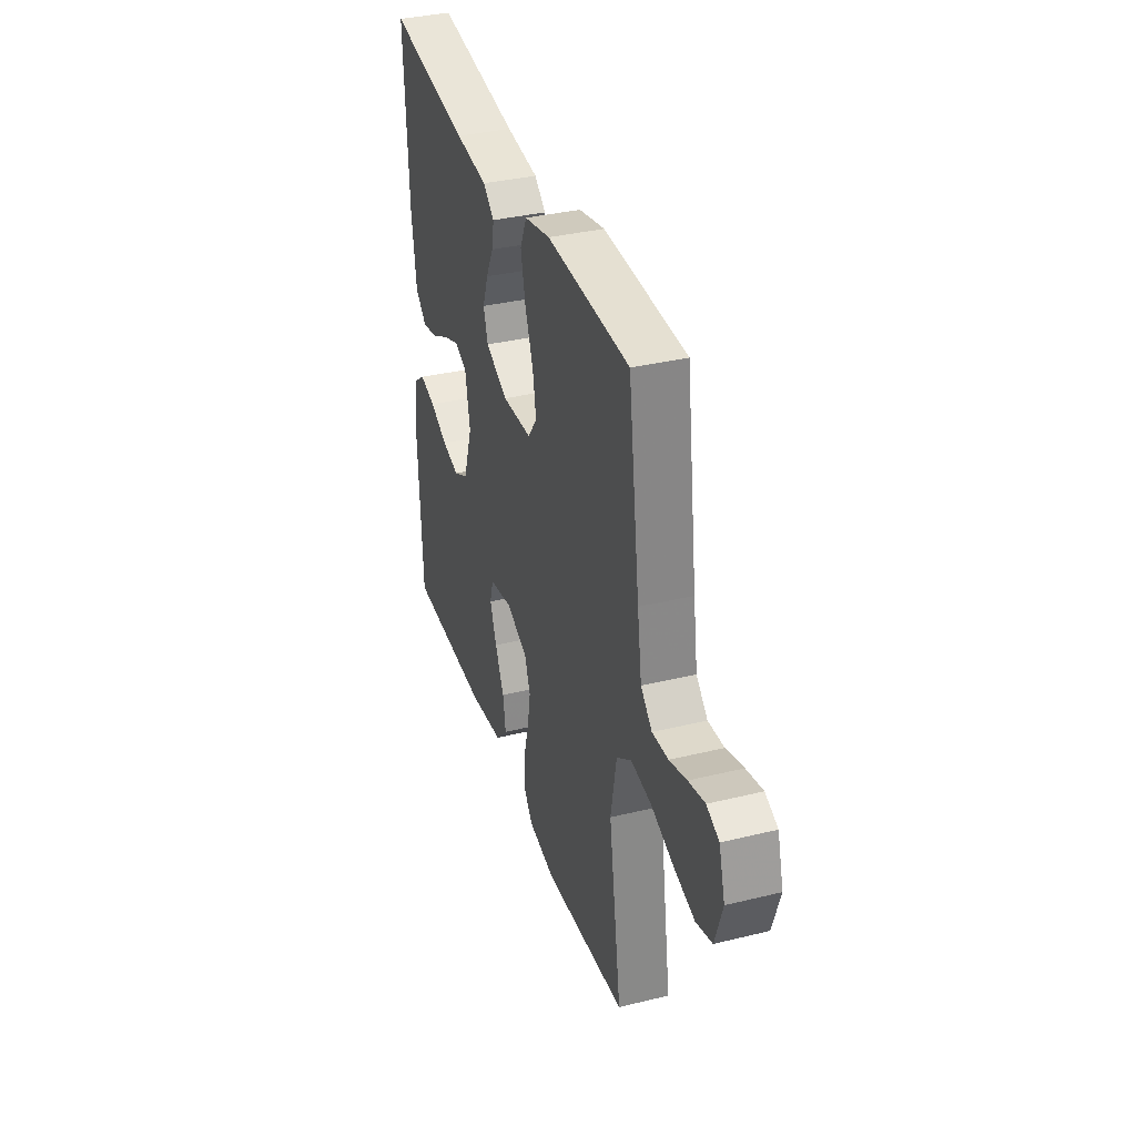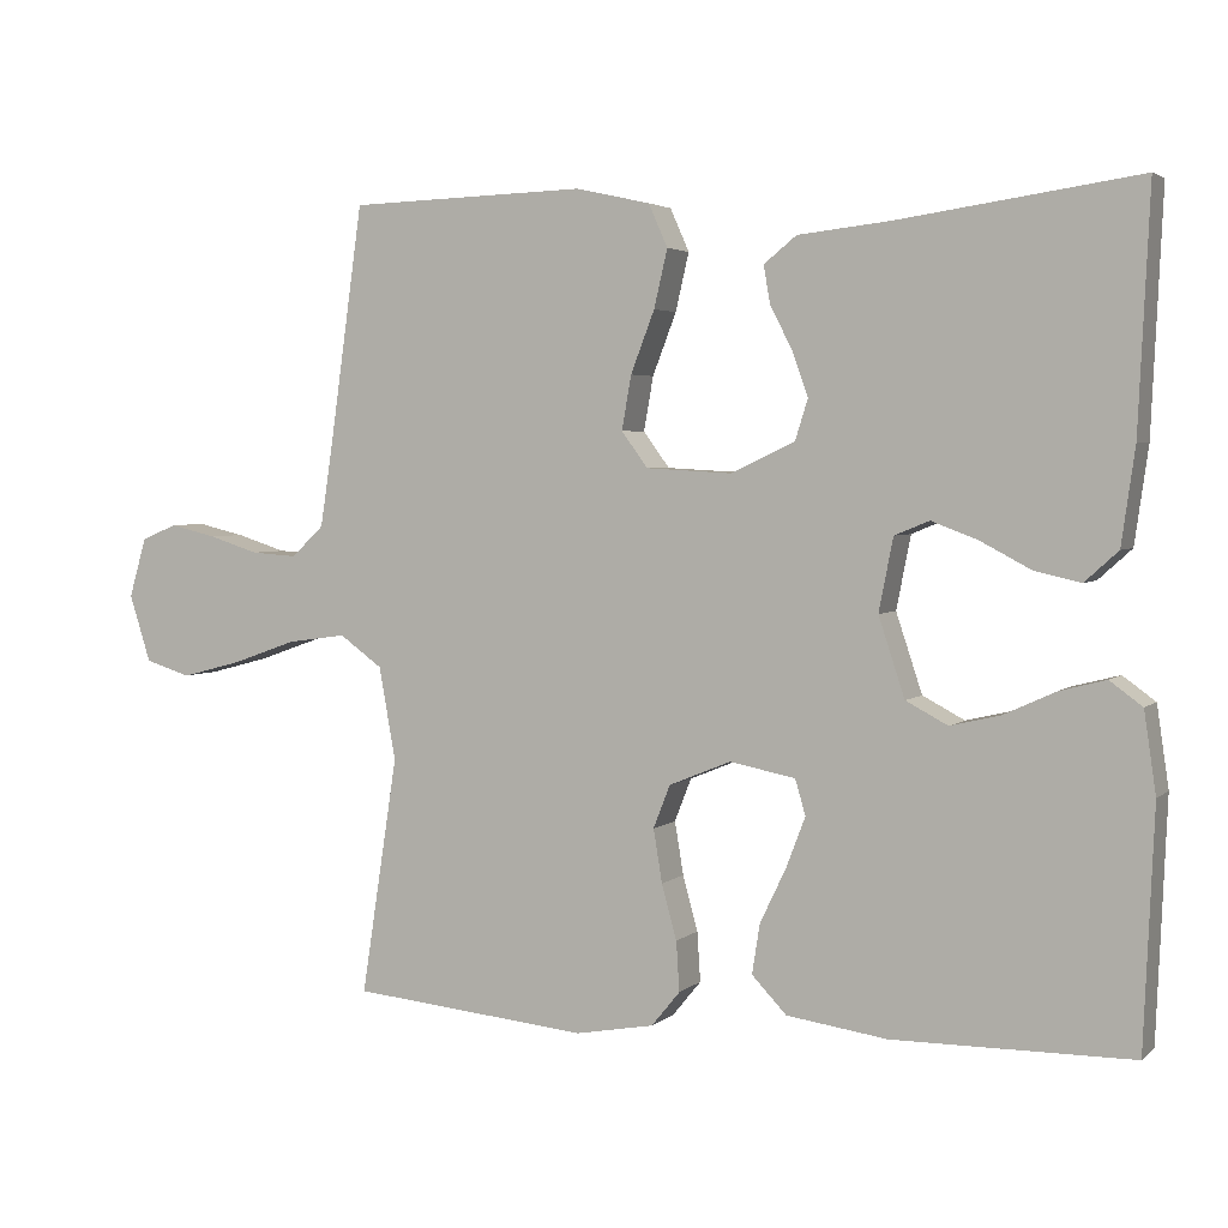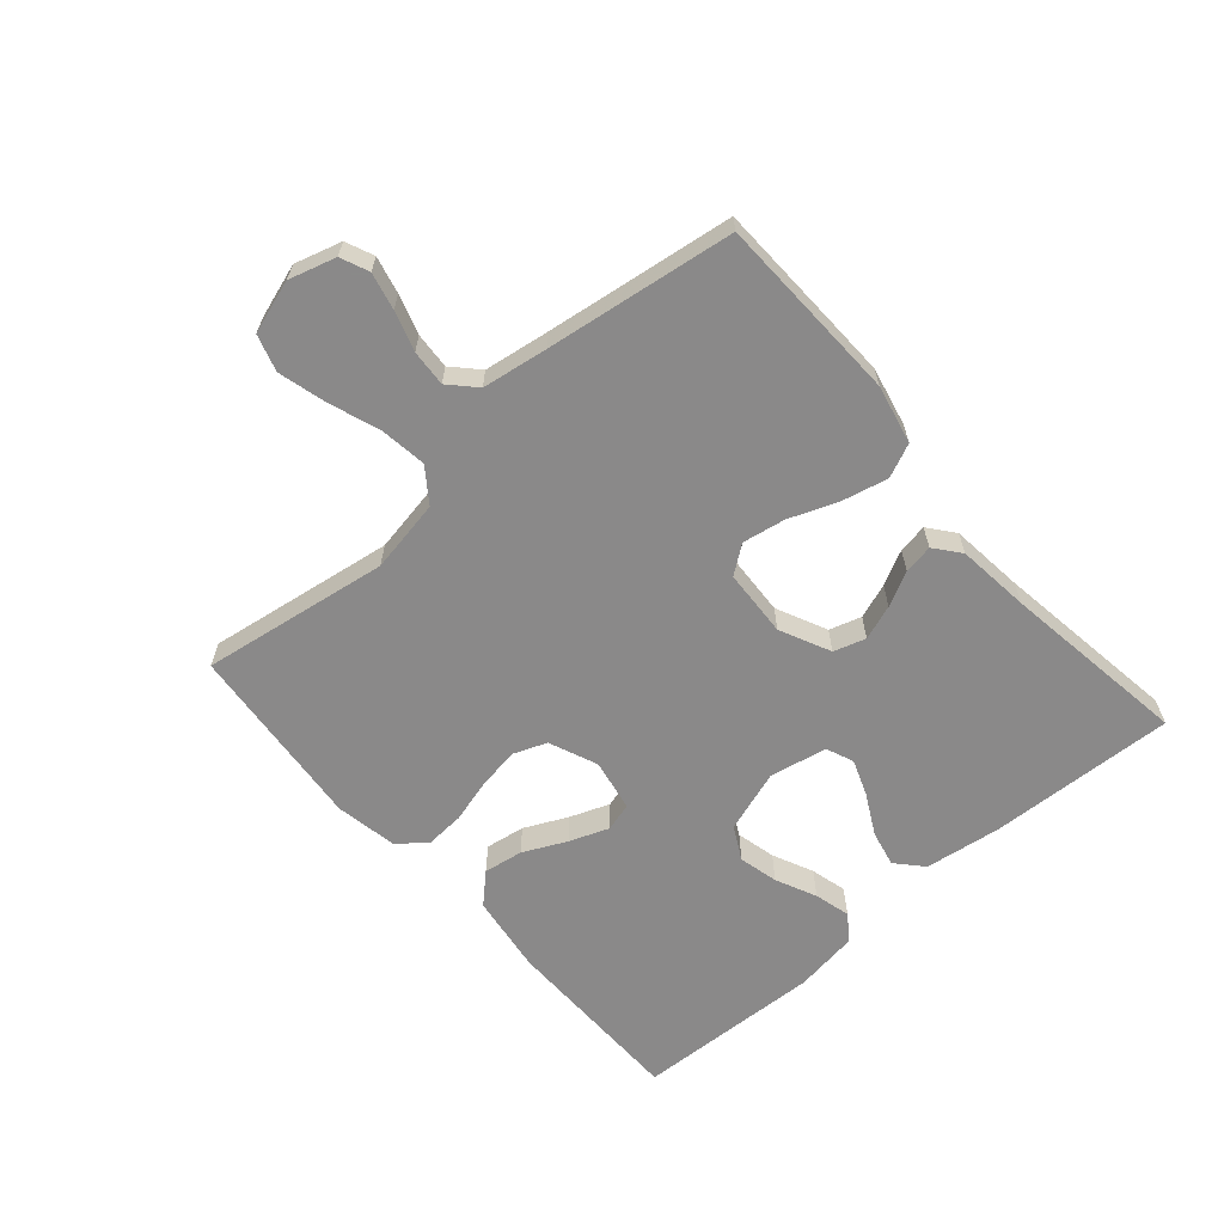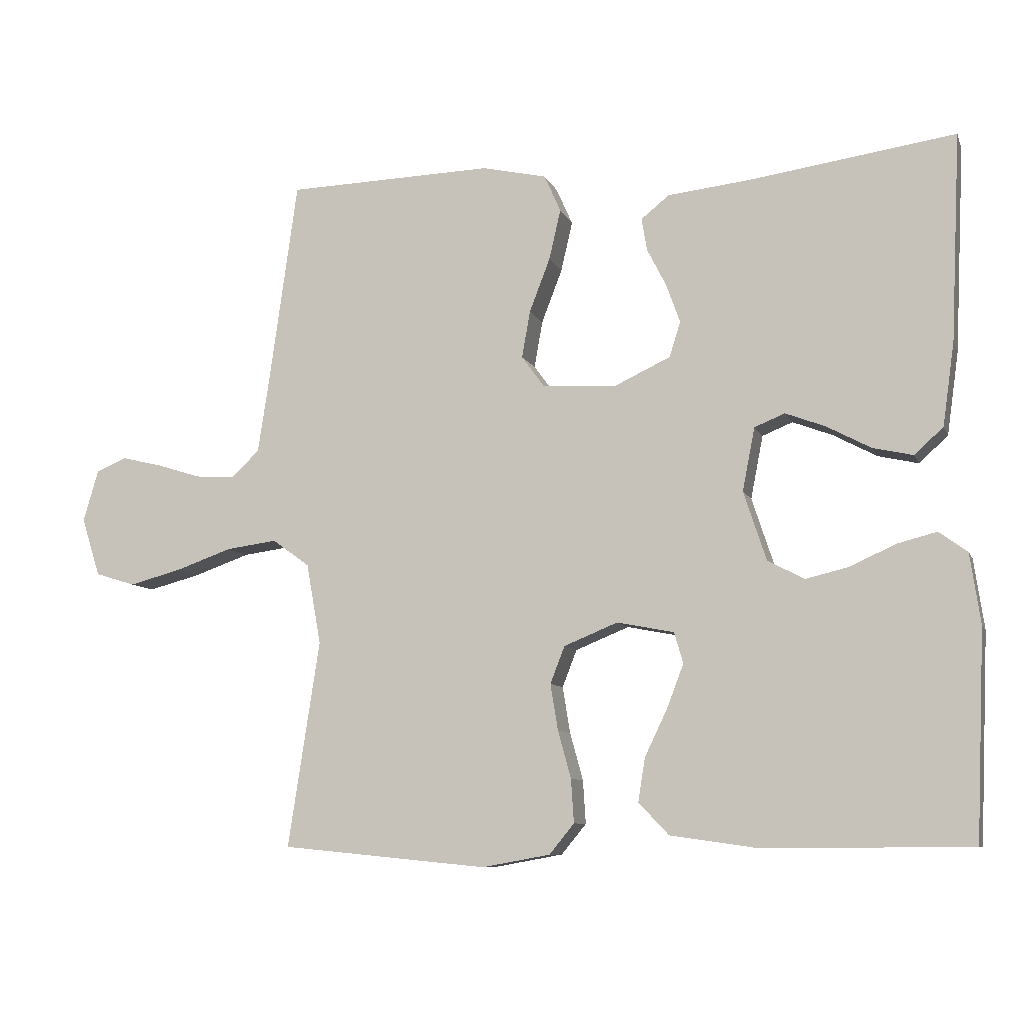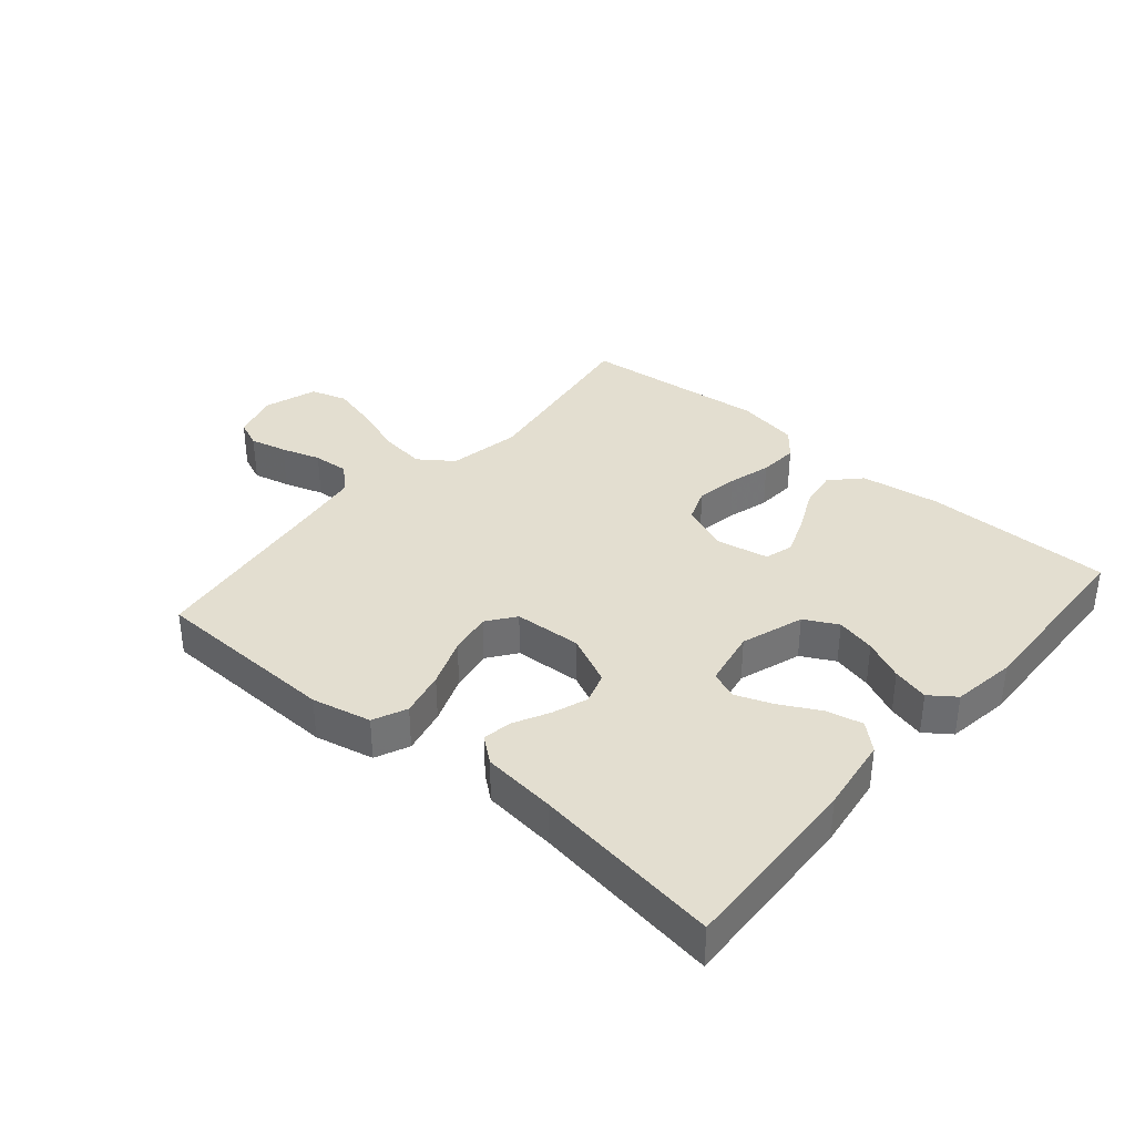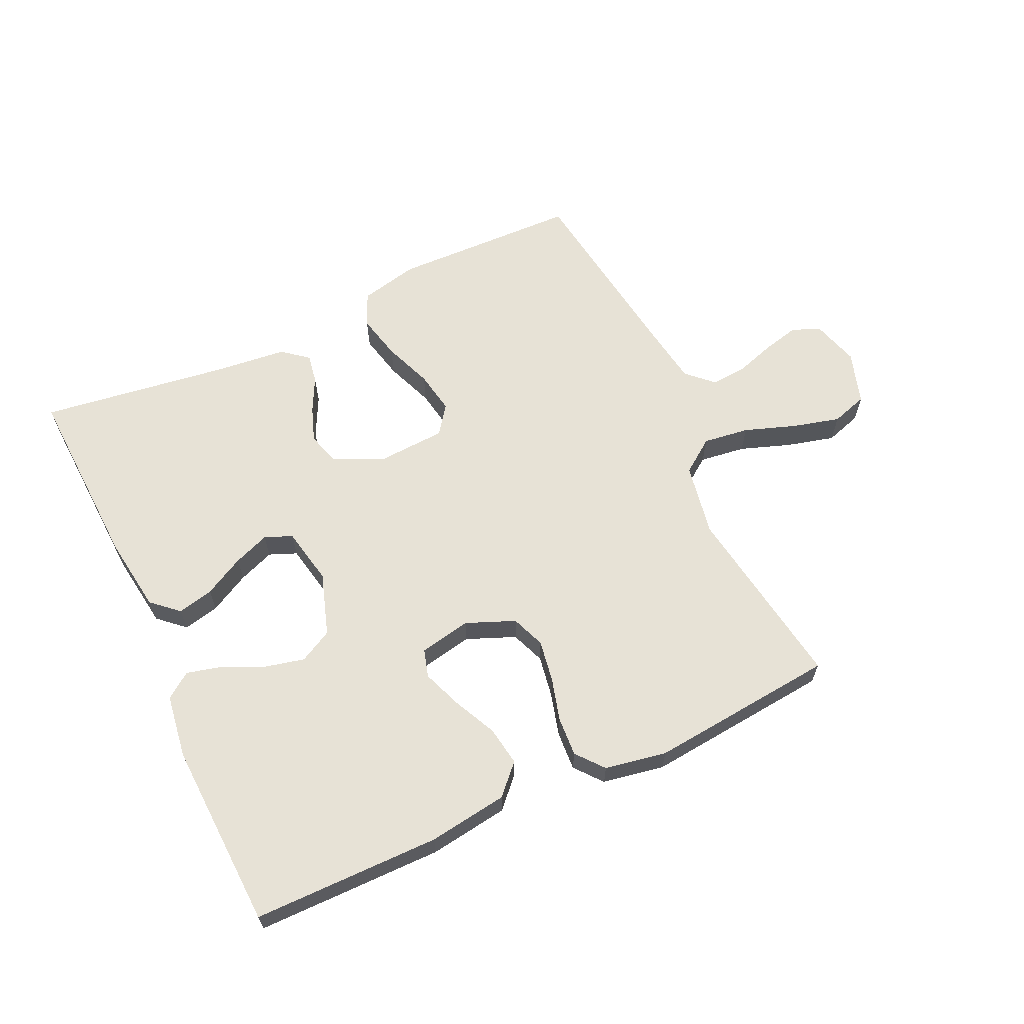
<metadata>
{"format":"obj","ext":"obj","renderer":"f3d","projection":"perspective","resolution":1024,"background":"white","views":[{"elev":35.8,"azim":-107.8,"up":"+Z"},{"elev":3.4,"azim":23.2,"up":"+Z"},{"elev":-63.3,"azim":-48.9,"up":"+Y"},{"elev":-8.5,"azim":15.9,"up":"+Z"},{"elev":35.7,"azim":40.6,"up":"+Y"},{"elev":63.5,"azim":155.0,"up":"+Y"}]}
</metadata>
<code>
v -0.5 0.07 0.5
v -0.2 0.07 0.509
v -0.106 0.07 0.488
v -0.082 0.07 0.434
v -0.099 0.07 0.361
v -0.129 0.07 0.283
v -0.141 0.07 0.215
v -0.108 0.07 0.17
v 0 0.07 0.164
v 0.081 0.07 0.202
v 0.097 0.07 0.253
v 0.077 0.07 0.309
v 0.049 0.07 0.364
v 0.041 0.07 0.411
v 0.082 0.07 0.444
v 0.2 0.07 0.457
v 0.5 0.07 0.5
v 0.486 0.07 0.2
v 0.469 0.07 0.079
v 0.427 0.07 0.041
v 0.369 0.07 0.054
v 0.305 0.07 0.088
v 0.247 0.07 0.11
v 0.203 0.07 0.092
v 0.185 0.07 0
v 0.218 0.07 -0.1
v 0.271 0.07 -0.128
v 0.334 0.07 -0.113
v 0.399 0.07 -0.083
v 0.457 0.07 -0.068
v 0.498 0.07 -0.098
v 0.513 0.07 -0.2
v 0.5 0.07 -0.5
v 0.2 0.07 -0.502
v 0.073 0.07 -0.484
v 0.029 0.07 -0.438
v 0.039 0.07 -0.375
v 0.072 0.07 -0.306
v 0.096 0.07 -0.243
v 0.083 0.07 -0.198
v 0 0.07 -0.182
v -0.078 0.07 -0.214
v -0.099 0.07 -0.268
v -0.088 0.07 -0.335
v -0.069 0.07 -0.404
v -0.065 0.07 -0.467
v -0.101 0.07 -0.511
v -0.2 0.07 -0.529
v -0.5 0.07 -0.5
v -0.454 0.07 -0.2
v -0.475 0.07 -0.083
v -0.529 0.07 -0.044
v -0.603 0.07 -0.054
v -0.685 0.07 -0.083
v -0.761 0.07 -0.103
v -0.819 0.07 -0.085
v -0.846 0.07 0
v -0.824 0.07 0.075
v -0.779 0.07 0.094
v -0.72 0.07 0.08
v -0.657 0.07 0.06
v -0.599 0.07 0.056
v -0.558 0.07 0.095
v -0.542 0.07 0.2
v -0.5 0 0.5
v -0.2 0 0.509
v -0.106 0 0.488
v -0.082 0 0.434
v -0.099 0 0.361
v -0.129 0 0.283
v -0.141 0 0.215
v -0.108 0 0.17
v 0 0 0.164
v 0.081 0 0.202
v 0.097 0 0.253
v 0.077 0 0.309
v 0.049 0 0.364
v 0.041 0 0.411
v 0.082 0 0.444
v 0.2 0 0.457
v 0.5 0 0.5
v 0.486 0 0.2
v 0.469 0 0.079
v 0.427 0 0.041
v 0.369 0 0.054
v 0.305 0 0.088
v 0.247 0 0.11
v 0.203 0 0.092
v 0.185 0 0
v 0.218 0 -0.1
v 0.271 0 -0.128
v 0.334 0 -0.113
v 0.399 0 -0.083
v 0.457 0 -0.068
v 0.498 0 -0.098
v 0.513 0 -0.2
v 0.5 0 -0.5
v 0.2 0 -0.502
v 0.073 0 -0.484
v 0.029 0 -0.438
v 0.039 0 -0.375
v 0.072 0 -0.306
v 0.096 0 -0.243
v 0.083 0 -0.198
v 0 0 -0.182
v -0.078 0 -0.214
v -0.099 0 -0.268
v -0.088 0 -0.335
v -0.069 0 -0.404
v -0.065 0 -0.467
v -0.101 0 -0.511
v -0.2 0 -0.529
v -0.5 0 -0.5
v -0.454 0 -0.2
v -0.475 0 -0.083
v -0.529 0 -0.044
v -0.603 0 -0.054
v -0.685 0 -0.083
v -0.761 0 -0.103
v -0.819 0 -0.085
v -0.846 0 0
v -0.824 0 0.075
v -0.779 0 0.094
v -0.72 0 0.08
v -0.657 0 0.06
v -0.599 0 0.056
v -0.558 0 0.095
v -0.542 0 0.2
f 59 60 61
f 58 59 61
f 57 58 61
f 56 57 61
f 55 56 61
f 54 55 61
f 53 54 61
f 52 53 61 62
f 51 52 62 63
f 48 49 50
f 47 48 50
f 46 47 50
f 45 46 50
f 44 45 50
f 43 44 50 51
f 51 63 64
f 43 51 64
f 42 43 64
f 36 37 38
f 35 36 38
f 34 35 38
f 33 34 38
f 32 33 38
f 31 32 38
f 30 31 38
f 29 30 38
f 28 29 38
f 27 28 38 39
f 26 27 39 40
f 20 21 22
f 19 20 22
f 18 19 22
f 17 18 22
f 16 17 22
f 16 22 23
f 15 16 23
f 14 15 23
f 13 14 23
f 12 13 23
f 11 12 23 24
f 4 5 6
f 3 4 6
f 2 3 6
f 1 2 6
f 64 1 6
f 64 6 7
f 64 7 8
f 42 64 8
f 41 42 8
f 41 8 9
f 40 41 9
f 26 40 9
f 25 26 9
f 10 11 24 25
f 9 10 25
f 125 124 123
f 125 123 122
f 125 122 121
f 125 121 120
f 125 120 119
f 125 119 118
f 125 118 117
f 126 125 117 116
f 127 126 116 115
f 114 113 112
f 114 112 111
f 114 111 110
f 114 110 109
f 114 109 108
f 115 114 108 107
f 128 127 115
f 128 115 107
f 128 107 106
f 102 101 100
f 102 100 99
f 102 99 98
f 102 98 97
f 102 97 96
f 102 96 95
f 102 95 94
f 102 94 93
f 102 93 92
f 103 102 92 91
f 104 103 91 90
f 86 85 84
f 86 84 83
f 86 83 82
f 86 82 81
f 86 81 80
f 87 86 80
f 87 80 79
f 87 79 78
f 87 78 77
f 87 77 76
f 88 87 76 75
f 70 69 68
f 70 68 67
f 70 67 66
f 70 66 65
f 70 65 128
f 71 70 128
f 72 71 128
f 72 128 106
f 72 106 105
f 73 72 105
f 73 105 104
f 73 104 90
f 73 90 89
f 89 88 75 74
f 89 74 73
f 1 65 66 2
f 2 66 67 3
f 3 67 68 4
f 4 68 69 5
f 5 69 70 6
f 6 70 71 7
f 7 71 72 8
f 8 72 73 9
f 9 73 74 10
f 10 74 75 11
f 11 75 76 12
f 12 76 77 13
f 13 77 78 14
f 14 78 79 15
f 15 79 80 16
f 16 80 81 17
f 17 81 82 18
f 18 82 83 19
f 19 83 84 20
f 20 84 85 21
f 21 85 86 22
f 22 86 87 23
f 23 87 88 24
f 24 88 89 25
f 25 89 90 26
f 26 90 91 27
f 27 91 92 28
f 28 92 93 29
f 29 93 94 30
f 30 94 95 31
f 31 95 96 32
f 32 96 97 33
f 33 97 98 34
f 34 98 99 35
f 35 99 100 36
f 36 100 101 37
f 37 101 102 38
f 38 102 103 39
f 39 103 104 40
f 40 104 105 41
f 41 105 106 42
f 42 106 107 43
f 43 107 108 44
f 44 108 109 45
f 45 109 110 46
f 46 110 111 47
f 47 111 112 48
f 48 112 113 49
f 49 113 114 50
f 50 114 115 51
f 51 115 116 52
f 52 116 117 53
f 53 117 118 54
f 54 118 119 55
f 55 119 120 56
f 56 120 121 57
f 57 121 122 58
f 58 122 123 59
f 59 123 124 60
f 60 124 125 61
f 61 125 126 62
f 62 126 127 63
f 63 127 128 64
f 64 128 65 1

</code>
